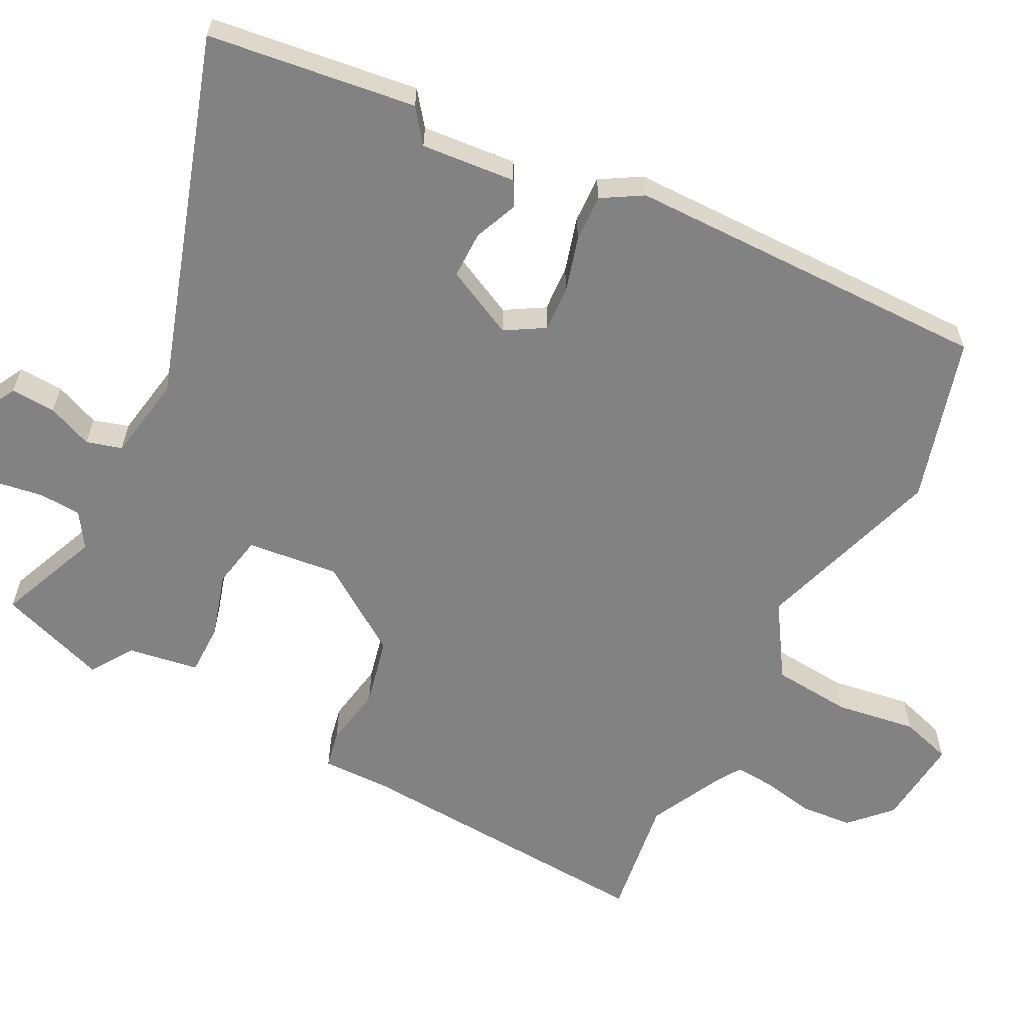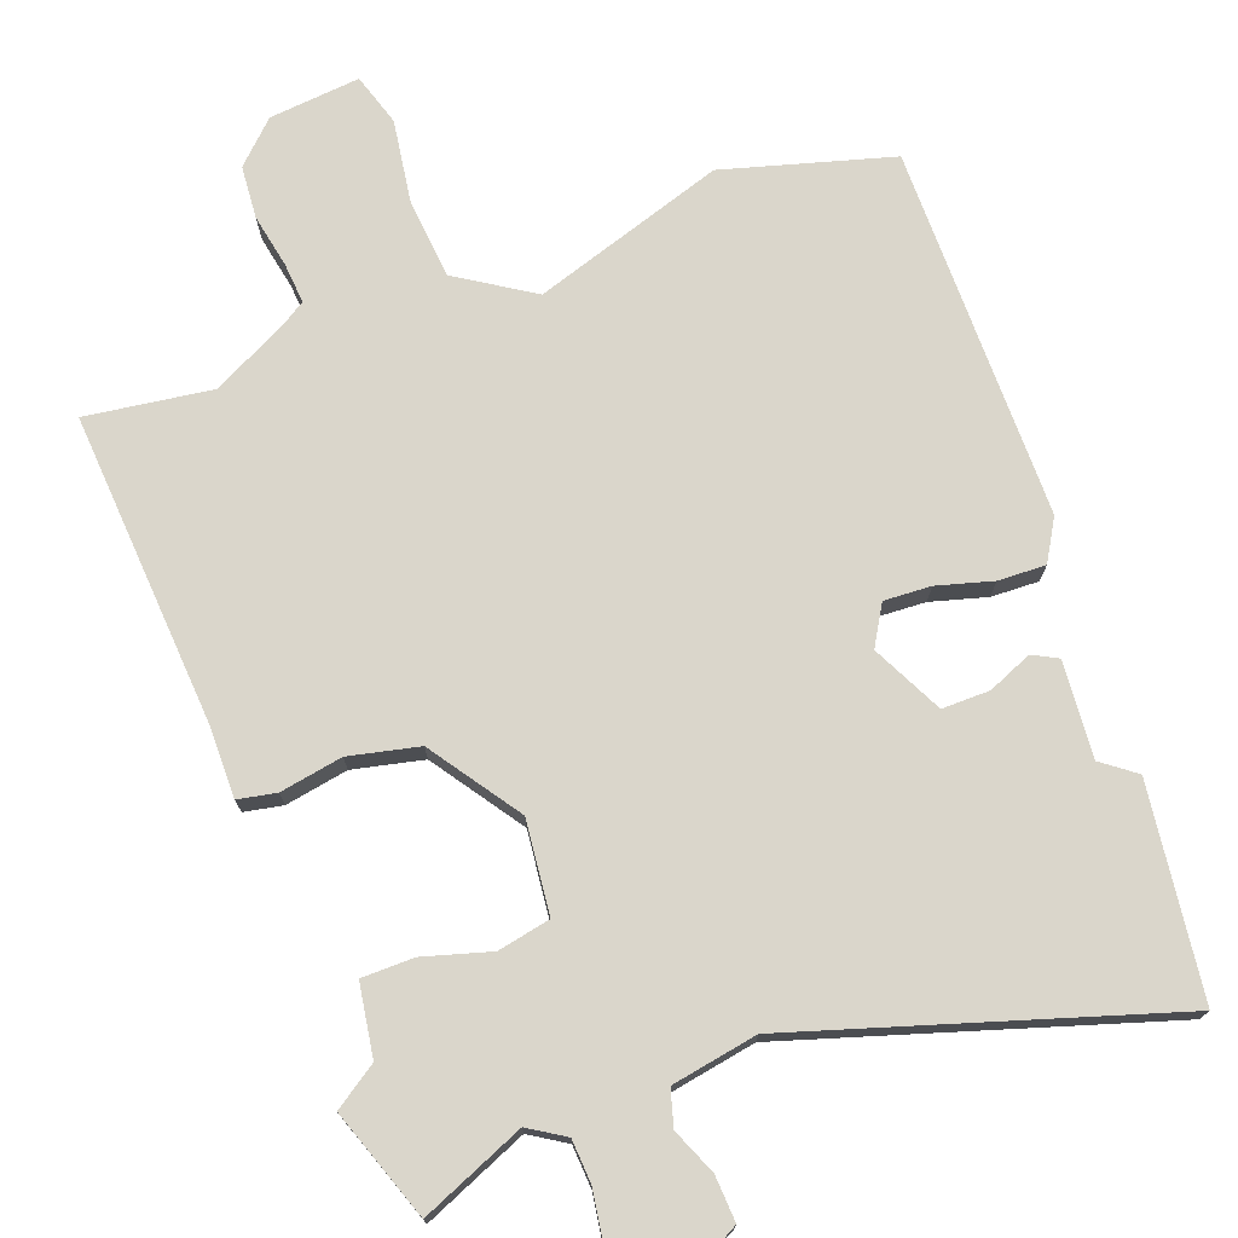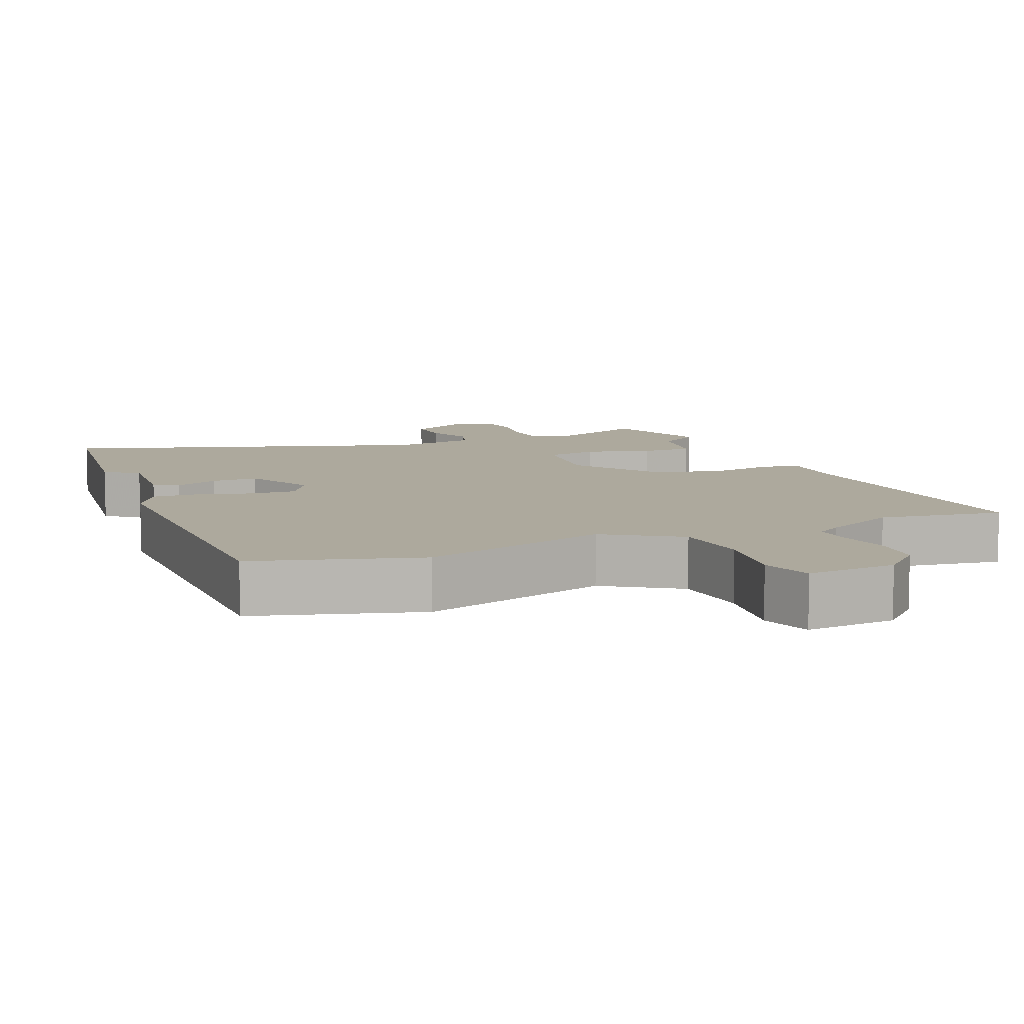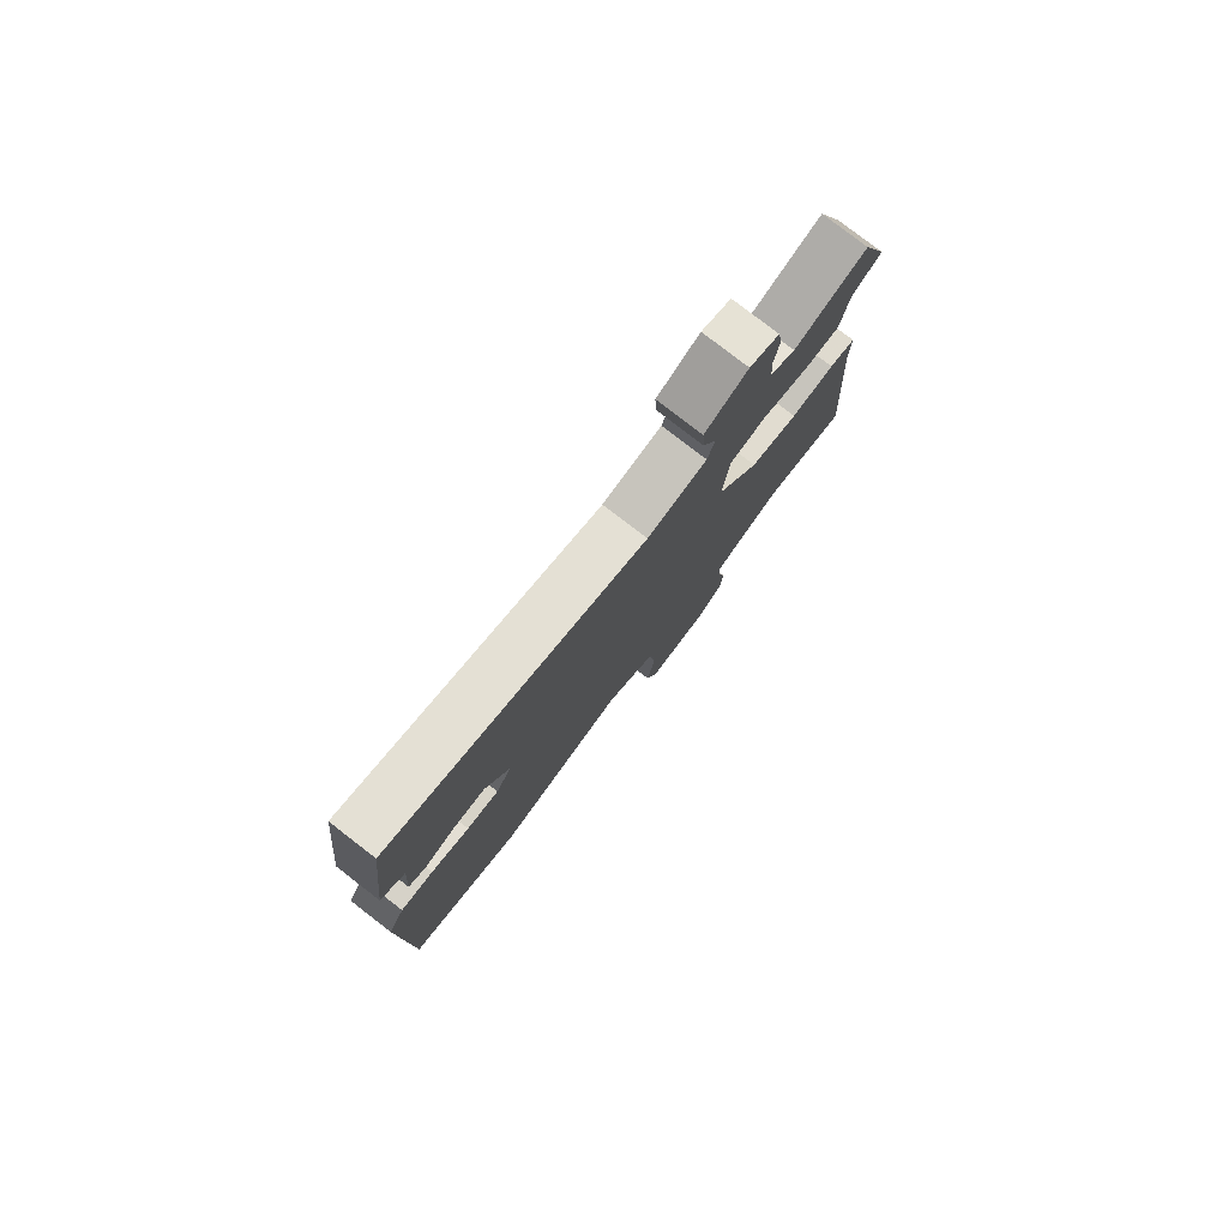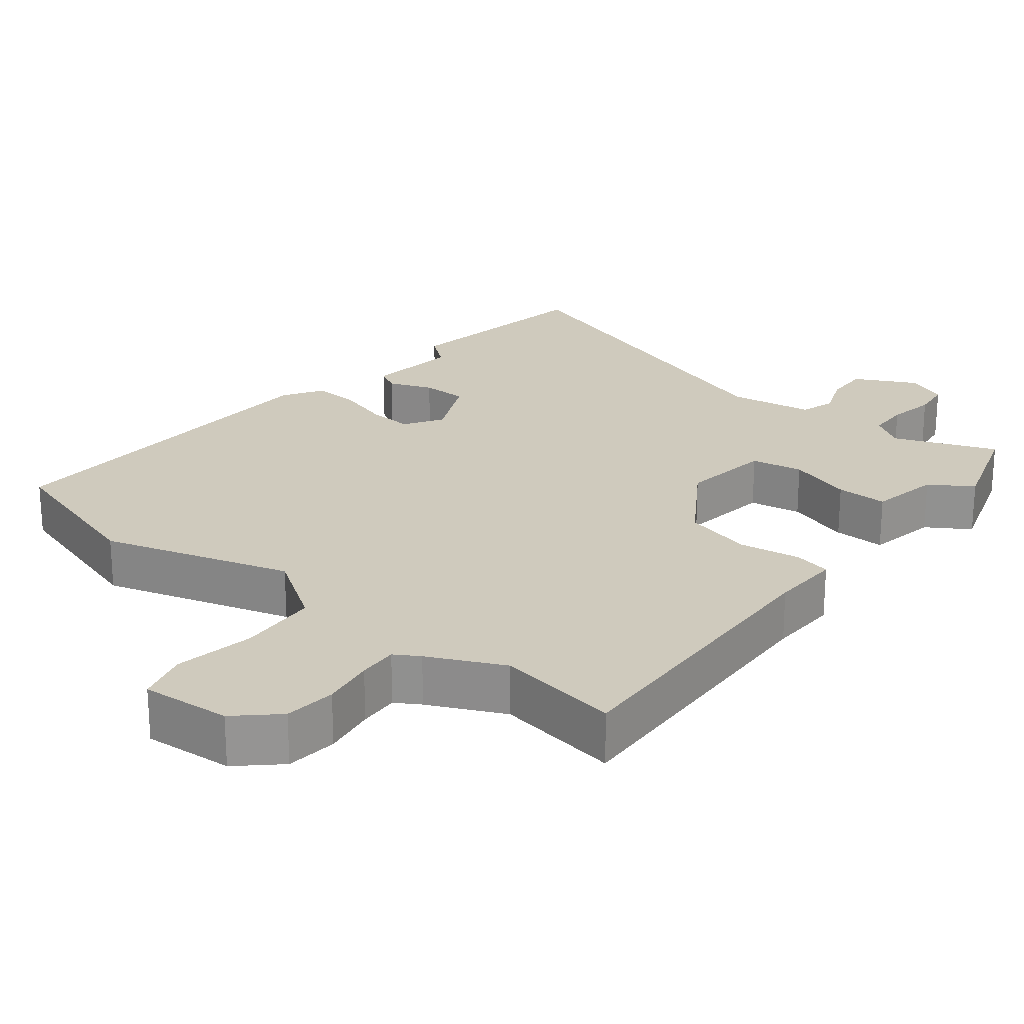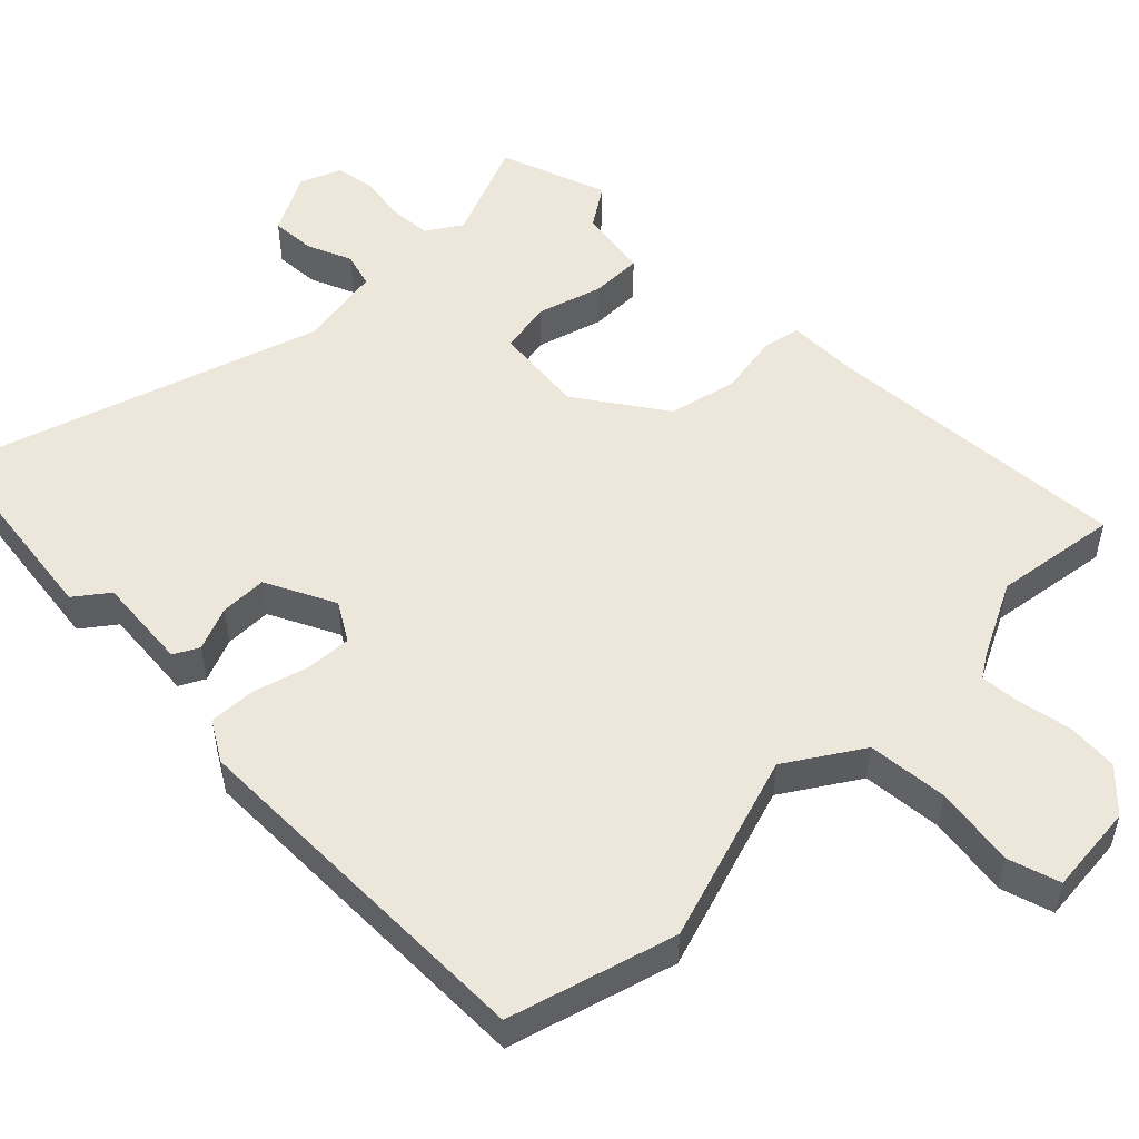
<metadata>
{"format":"obj","ext":"obj","renderer":"f3d","projection":"perspective","resolution":1024,"background":"white","views":[{"elev":-60.7,"azim":63.5,"up":"+Y"},{"elev":73.9,"azim":-19.9,"up":"+Y"},{"elev":8.9,"azim":158.1,"up":"+Y"},{"elev":79.8,"azim":127.6,"up":"+Z"},{"elev":23.1,"azim":-139.6,"up":"+Y"},{"elev":51.8,"azim":135.7,"up":"+Y"}]}
</metadata>
<code>
v 0.481 0.07 0.661
v 0.516 0.07 0.369
v 0.469 0.07 0.334
v 0.479 0.07 0.201
v 0.444 0.07 0.183
v 0.383 0.07 0.209
v 0.317 0.07 0.21
v 0.268 0.07 0.113
v 0.3 0.07 0.058
v 0.365 0.07 0.061
v 0.442 0.07 0.082
v 0.508 0.07 0.084
v 0.541 0.07 0.027
v 0.539 0.07 -0.489
v 0.306 0.07 -0.553
v 0.042 0.07 -0.466
v -0.063 0.07 -0.532
v -0.074 0.07 -0.644
v -0.058 0.07 -0.758
v -0.081 0.07 -0.83
v -0.207 0.07 -0.817
v -0.262 0.07 -0.763
v -0.267 0.07 -0.69
v -0.252 0.07 -0.616
v -0.247 0.07 -0.56
v -0.281 0.07 -0.538
v -0.385 0.07 -0.485
v -0.559 0.07 -0.508
v -0.526 0.07 -0.074
v -0.526 0.07 0.025
v -0.473 0.07 0.035
v -0.386 0.07 0.019
v -0.289 0.07 0.04
v -0.203 0.07 0.163
v -0.216 0.07 0.292
v -0.289 0.07 0.307
v -0.381 0.07 0.281
v -0.454 0.07 0.282
v -0.469 0.07 0.382
v -0.528 0.07 0.422
v -0.473 0.07 0.574
v -0.33 0.07 0.513
v -0.28 0.07 0.544
v -0.276 0.07 0.604
v -0.286 0.07 0.672
v -0.277 0.07 0.727
v -0.218 0.07 0.75
v -0.133 0.07 0.703
v -0.137 0.07 0.64
v -0.164 0.07 0.577
v -0.15 0.07 0.527
v -0.031 0.07 0.505
v 0.481 0 0.661
v 0.516 0 0.369
v 0.469 0 0.334
v 0.479 0 0.201
v 0.444 0 0.183
v 0.383 0 0.209
v 0.317 0 0.21
v 0.268 0 0.113
v 0.3 0 0.058
v 0.365 0 0.061
v 0.442 0 0.082
v 0.508 0 0.084
v 0.541 0 0.027
v 0.539 0 -0.489
v 0.306 0 -0.553
v 0.042 0 -0.466
v -0.063 0 -0.532
v -0.074 0 -0.644
v -0.058 0 -0.758
v -0.081 0 -0.83
v -0.207 0 -0.817
v -0.262 0 -0.763
v -0.267 0 -0.69
v -0.252 0 -0.616
v -0.247 0 -0.56
v -0.281 0 -0.538
v -0.385 0 -0.485
v -0.559 0 -0.508
v -0.526 0 -0.074
v -0.526 0 0.025
v -0.473 0 0.035
v -0.386 0 0.019
v -0.289 0 0.04
v -0.203 0 0.163
v -0.216 0 0.292
v -0.289 0 0.307
v -0.381 0 0.281
v -0.454 0 0.282
v -0.469 0 0.382
v -0.528 0 0.422
v -0.473 0 0.574
v -0.33 0 0.513
v -0.28 0 0.544
v -0.276 0 0.604
v -0.286 0 0.672
v -0.277 0 0.727
v -0.218 0 0.75
v -0.133 0 0.703
v -0.137 0 0.64
v -0.164 0 0.577
v -0.15 0 0.527
v -0.031 0 0.505
f 48 49 50
f 47 48 50
f 46 47 50
f 45 46 50
f 44 45 50
f 43 44 50 51
f 42 43 51 52
f 39 40 41 42
f 39 42 52
f 38 39 52
f 37 38 52
f 36 37 52
f 29 30 31 32
f 29 32 33
f 28 29 33
f 27 28 33
f 26 27 33 34
f 22 23 24
f 21 22 24
f 20 21 24
f 19 20 24
f 18 19 24
f 17 18 24 25
f 25 26 34
f 17 25 34
f 16 17 34
f 14 15 16
f 13 14 16
f 12 13 16
f 11 12 16
f 10 11 16
f 3 4 5 6
f 3 6 7
f 1 2 3
f 52 1 3
f 36 52 3
f 35 36 3
f 9 10 16
f 16 34 35
f 9 16 35
f 8 9 35
f 35 3 7
f 7 8 35
f 102 101 100
f 102 100 99
f 102 99 98
f 102 98 97
f 102 97 96
f 103 102 96 95
f 104 103 95 94
f 94 93 92 91
f 104 94 91
f 104 91 90
f 104 90 89
f 104 89 88
f 84 83 82 81
f 85 84 81
f 85 81 80
f 85 80 79
f 86 85 79 78
f 76 75 74
f 76 74 73
f 76 73 72
f 76 72 71
f 76 71 70
f 77 76 70 69
f 86 78 77
f 86 77 69
f 86 69 68
f 68 67 66
f 68 66 65
f 68 65 64
f 68 64 63
f 68 63 62
f 58 57 56 55
f 59 58 55
f 55 54 53
f 55 53 104
f 55 104 88
f 55 88 87
f 68 62 61
f 87 86 68
f 87 68 61
f 87 61 60
f 59 55 87
f 87 60 59
f 1 53 54 2
f 2 54 55 3
f 3 55 56 4
f 4 56 57 5
f 5 57 58 6
f 6 58 59 7
f 7 59 60 8
f 8 60 61 9
f 9 61 62 10
f 10 62 63 11
f 11 63 64 12
f 12 64 65 13
f 13 65 66 14
f 14 66 67 15
f 15 67 68 16
f 16 68 69 17
f 17 69 70 18
f 18 70 71 19
f 19 71 72 20
f 20 72 73 21
f 21 73 74 22
f 22 74 75 23
f 23 75 76 24
f 24 76 77 25
f 25 77 78 26
f 26 78 79 27
f 27 79 80 28
f 28 80 81 29
f 29 81 82 30
f 30 82 83 31
f 31 83 84 32
f 32 84 85 33
f 33 85 86 34
f 34 86 87 35
f 35 87 88 36
f 36 88 89 37
f 37 89 90 38
f 38 90 91 39
f 39 91 92 40
f 40 92 93 41
f 41 93 94 42
f 42 94 95 43
f 43 95 96 44
f 44 96 97 45
f 45 97 98 46
f 46 98 99 47
f 47 99 100 48
f 48 100 101 49
f 49 101 102 50
f 50 102 103 51
f 51 103 104 52
f 52 104 53 1

</code>
